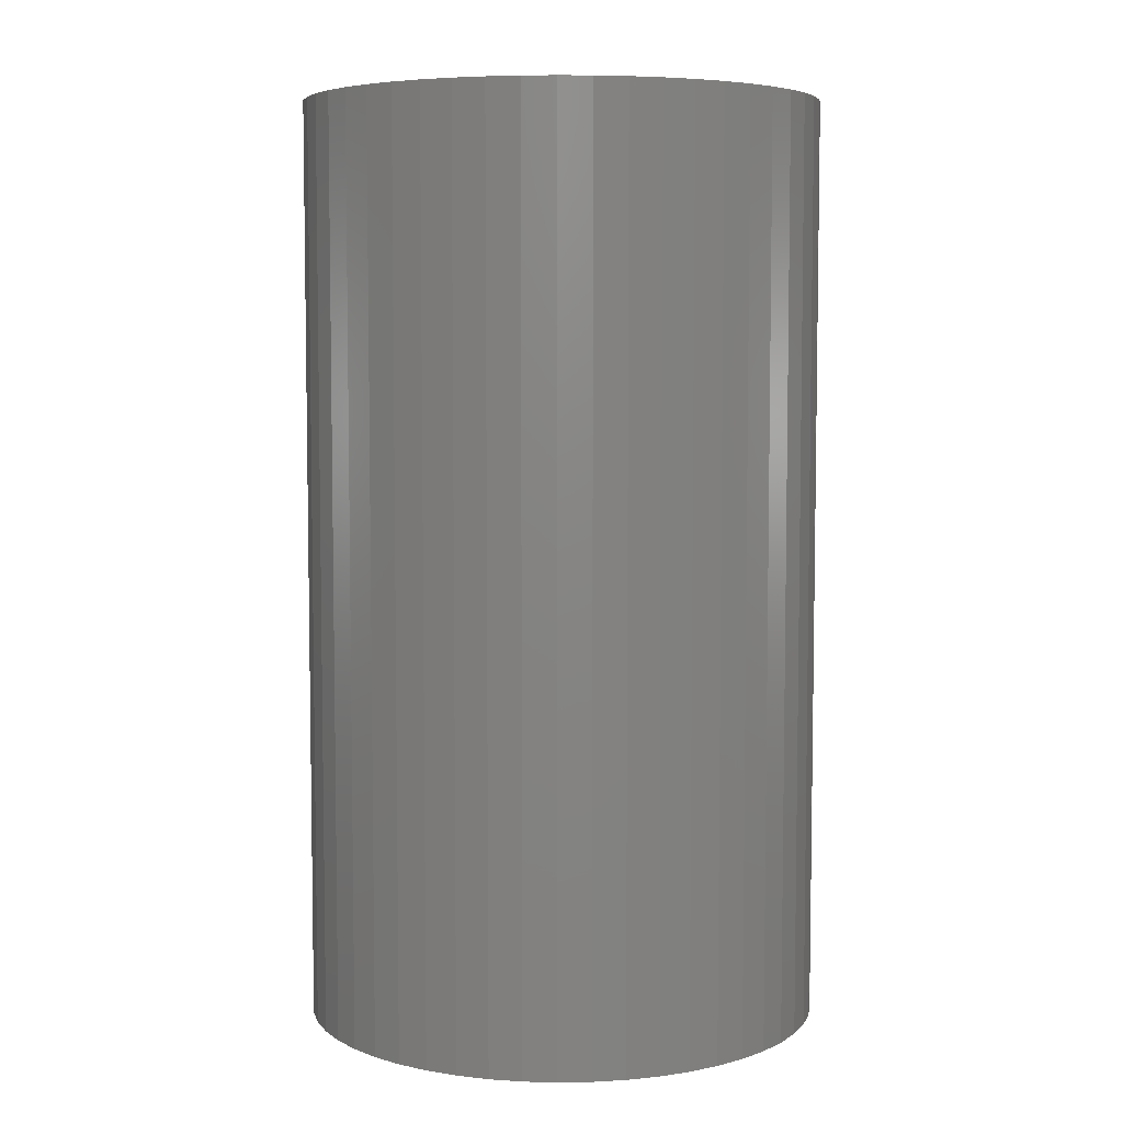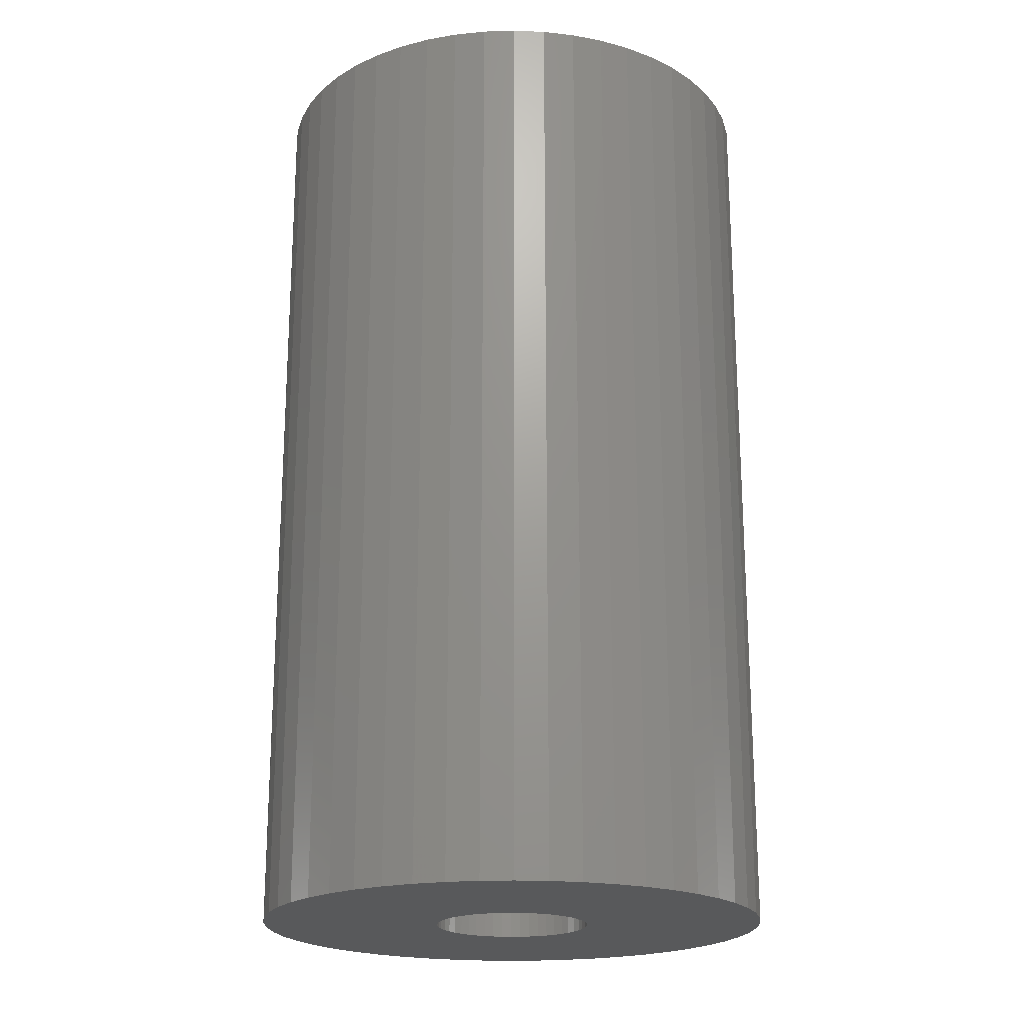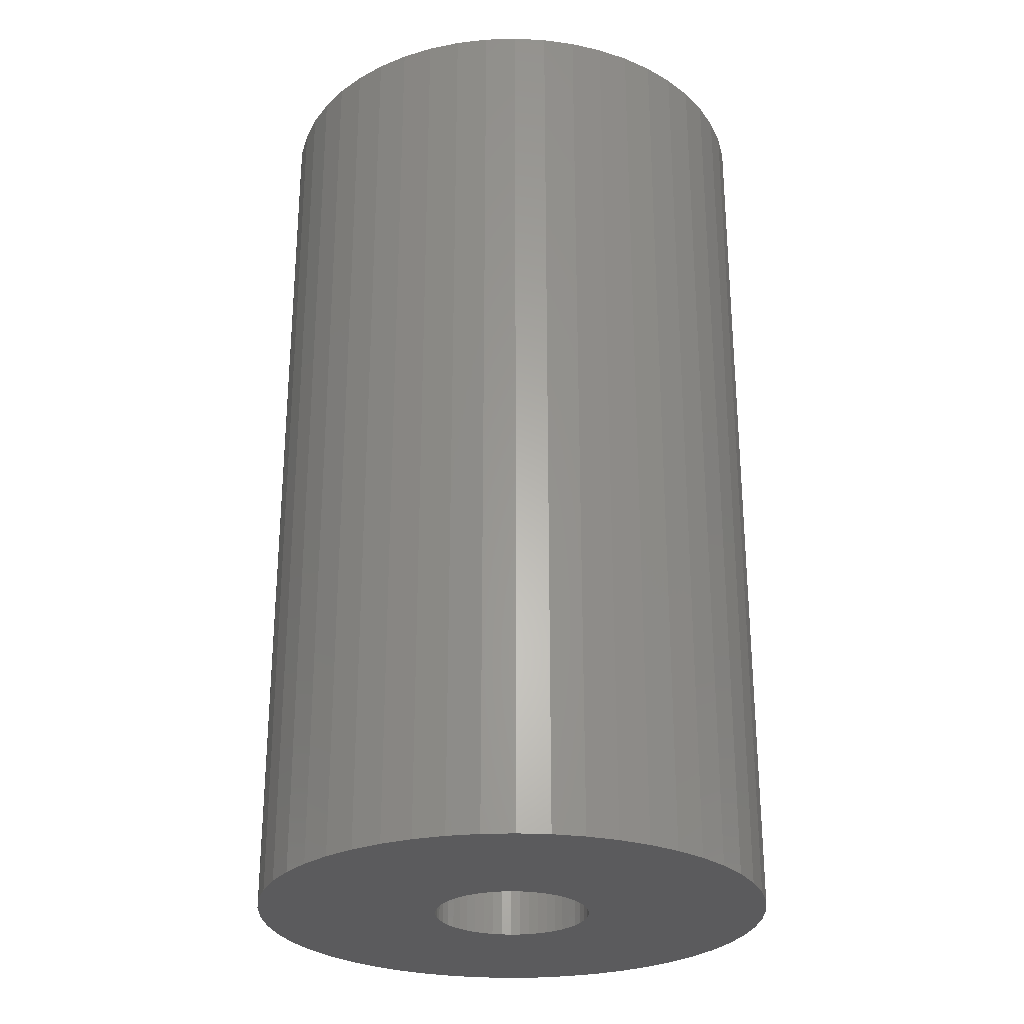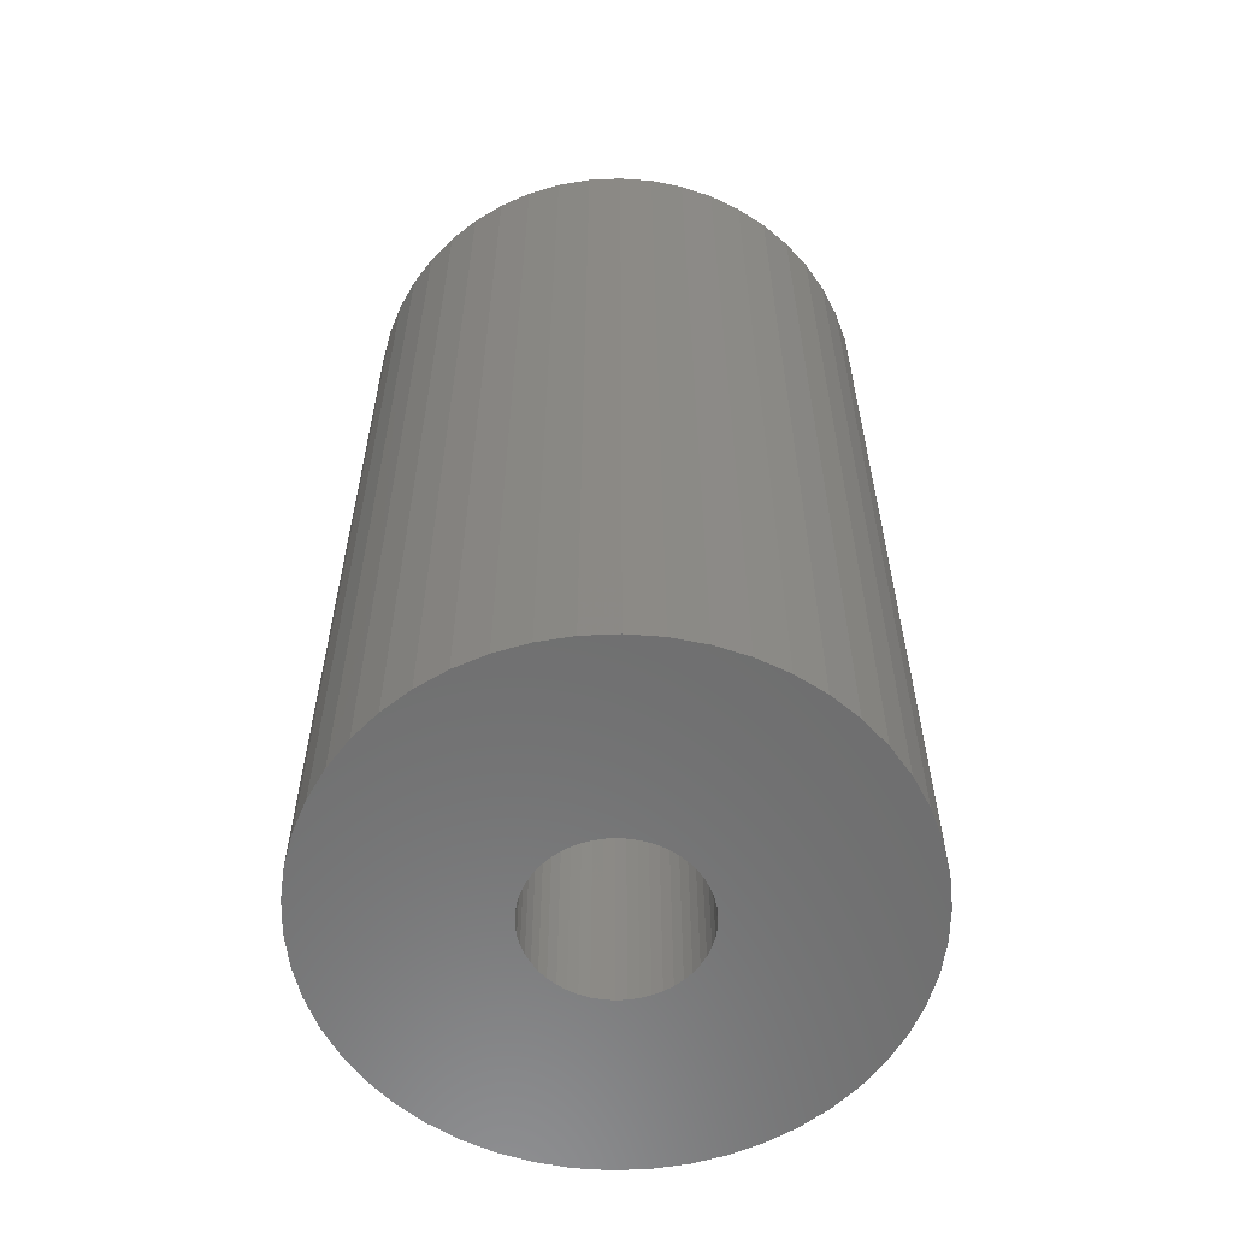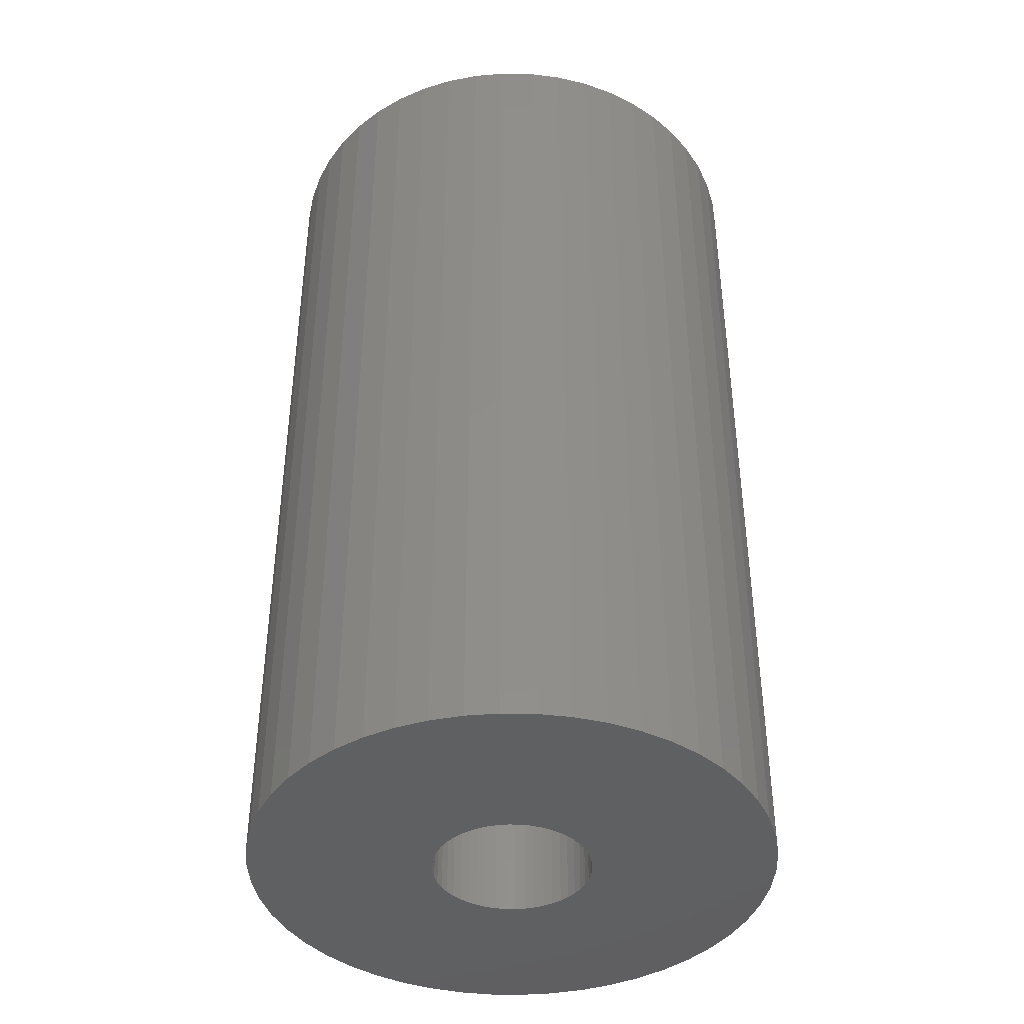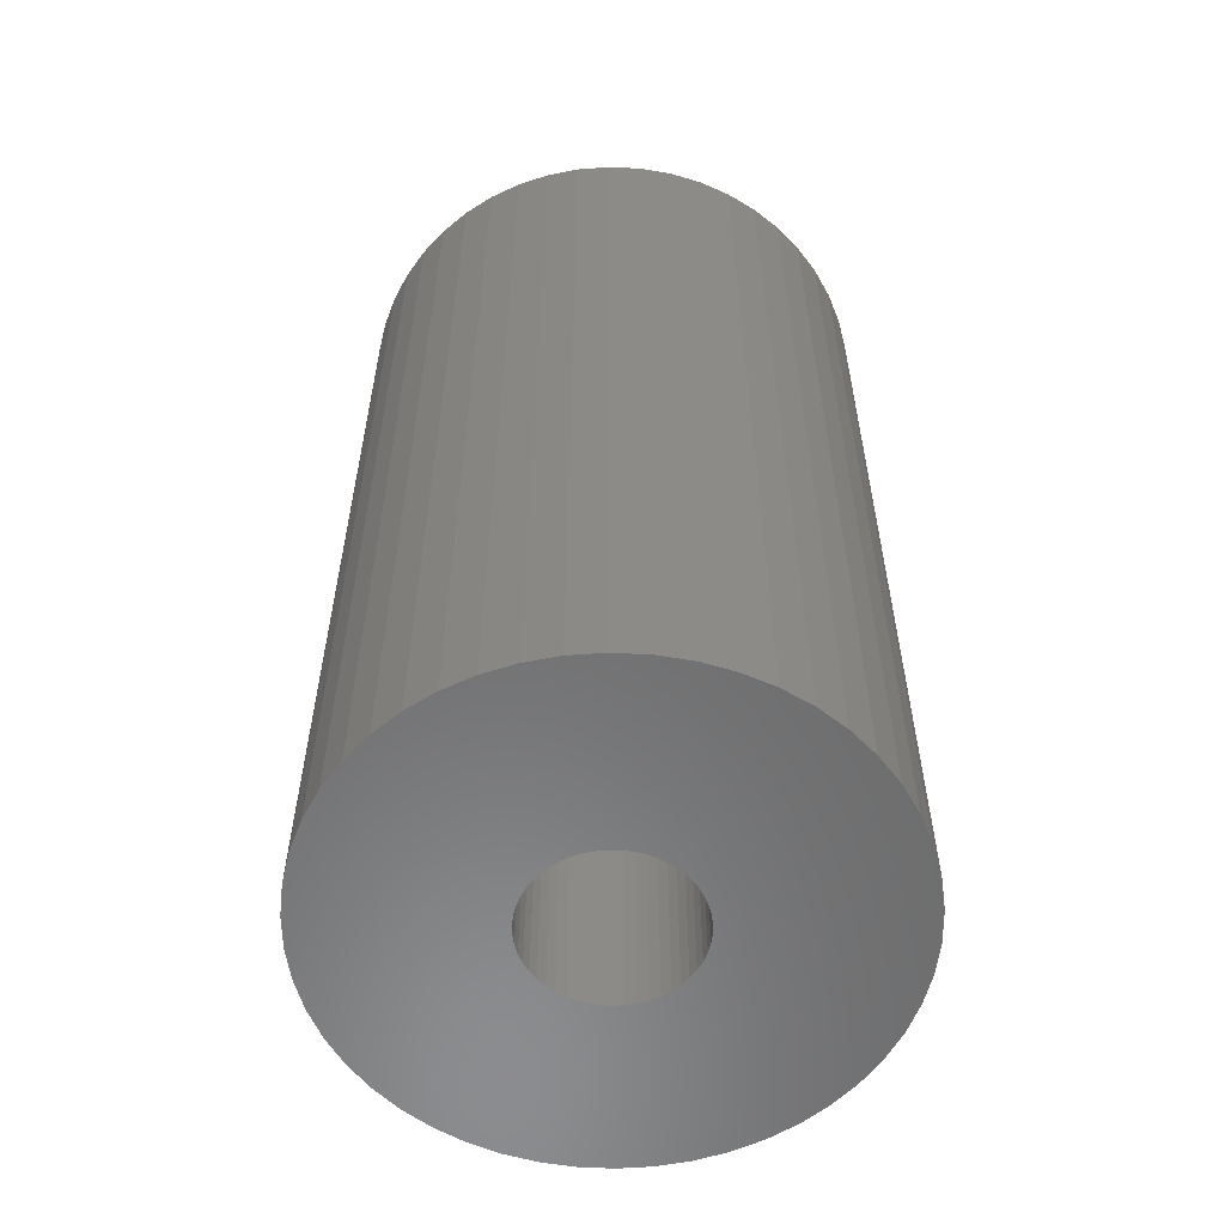
<metadata>
{"format":"stl","ext":"stl","renderer":"f3d","projection":"perspective","resolution":1024,"background":"white","views":[{"elev":5.9,"azim":126.9,"up":"+Z"},{"elev":-20.6,"azim":-47.3,"up":"+Z"},{"elev":-27.3,"azim":60.4,"up":"+Z"},{"elev":-59.4,"azim":161.1,"up":"+Z"},{"elev":-41.2,"azim":20.3,"up":"+Z"},{"elev":-57.6,"azim":126.7,"up":"+Z"}]}
</metadata>
<code>
# stl→obj: 200 verts, 400 faces
v 14 0 25
v 13.89 1.755 -25
v 13.89 1.755 25
v 14 0 -25
v -14 0 -25
v -13.89 1.755 25
v -13.89 1.755 -25
v -14 0 25
v 0.8791 13.97 -25
v -0.8791 13.97 25
v 0.8791 13.97 25
v -0.8791 13.97 -25
v -0.8791 -13.97 -25
v 0.8791 -13.97 25
v -0.8791 -13.97 25
v 0.8791 -13.97 -25
v 10.21 9.584 -25
v 8.924 10.79 25
v 10.21 9.584 25
v 8.924 10.79 -25
v -8.924 10.79 -25
v -10.21 9.584 25
v -8.924 10.79 25
v -10.21 9.584 -25
v -4.326 13.31 -25
v -5.961 12.67 25
v -4.326 13.31 25
v -5.961 12.67 -25
v 12.27 -6.745 25
v 13.02 -5.154 -25
v 13.02 -5.154 25
v 12.27 -6.745 -25
v 13.02 5.154 25
v 12.27 6.745 -25
v 12.27 6.745 25
v 13.02 5.154 -25
v 5.961 12.67 -25
v 4.326 13.31 25
v 5.961 12.67 25
v 4.326 13.31 -25
v 7.502 11.82 -25
v 7.502 11.82 25
v -13.02 5.154 -25
v -12.27 6.745 25
v -12.27 6.745 -25
v -13.02 5.154 25
v -11.33 8.229 -25
v -11.33 8.229 25
v 4.25 0 25
v 4.216 0.5327 25
v 13.56 3.482 25
v 13.89 -1.755 25
v 4.116 1.057 25
v 4.216 -0.5327 25
v 3.952 1.565 25
v 13.56 -3.482 25
v 3.724 2.047 25
v 11.33 8.229 25
v 4.116 -1.057 25
v 3.438 2.498 25
v 3.098 2.909 25
v 3.952 -1.565 25
v 2.709 3.275 25
v 2.277 3.588 25
v 3.724 -2.047 25
v 1.81 3.846 25
v 11.33 -8.229 25
v 3.438 -2.498 25
v 1.313 4.042 25
v 2.623 13.75 25
v 0.7964 4.175 25
v 0.2669 4.242 25
v -0.2669 4.242 25
v -0.7964 4.175 25
v -2.623 13.75 25
v -1.313 4.042 25
v -1.81 3.846 25
v -2.277 3.588 25
v -7.502 11.82 25
v -2.709 3.275 25
v -3.098 2.909 25
v -3.438 2.498 25
v 10.21 -9.584 25
v 3.098 -2.909 25
v 8.924 -10.79 25
v 2.709 -3.275 25
v 7.502 -11.82 25
v 2.277 -3.588 25
v 5.961 -12.67 25
v 1.81 -3.846 25
v 4.326 -13.31 25
v 1.313 -4.042 25
v 2.623 -13.75 25
v 0.7964 -4.175 25
v 0.2669 -4.242 25
v -0.2669 -4.242 25
v -0.7964 -4.175 25
v -2.623 -13.75 25
v -1.313 -4.042 25
v -4.326 -13.31 25
v -1.81 -3.846 25
v -5.961 -12.67 25
v -2.277 -3.588 25
v -7.502 -11.82 25
v -2.709 -3.275 25
v -8.924 -10.79 25
v -3.098 -2.909 25
v -10.21 -9.584 25
v -3.438 -2.498 25
v -11.33 -8.229 25
v -3.724 -2.047 25
v -12.27 -6.745 25
v -3.952 -1.565 25
v -13.02 -5.154 25
v -4.116 -1.057 25
v -13.56 -3.482 25
v -4.216 -0.5327 25
v -13.89 -1.755 25
v -4.25 0 25
v -3.724 2.047 25
v -3.952 1.565 25
v -4.116 1.057 25
v -13.56 3.482 25
v -4.216 0.5327 25
v -2.623 13.75 -25
v 4.25 0 -25
v 13.89 -1.755 -25
v 4.216 -0.5327 -25
v 13.56 -3.482 -25
v 4.116 -1.057 -25
v 4.216 0.5327 -25
v 3.952 -1.565 -25
v 13.56 3.482 -25
v 3.724 -2.047 -25
v 11.33 -8.229 -25
v 4.116 1.057 -25
v 3.438 -2.498 -25
v 10.21 -9.584 -25
v 3.098 -2.909 -25
v 8.924 -10.79 -25
v 3.952 1.565 -25
v 2.709 -3.275 -25
v 7.502 -11.82 -25
v 2.277 -3.588 -25
v 5.961 -12.67 -25
v 3.724 2.047 -25
v 1.81 -3.846 -25
v 4.326 -13.31 -25
v 11.33 8.229 -25
v 3.438 2.498 -25
v 1.313 -4.042 -25
v 2.623 -13.75 -25
v 0.7964 -4.175 -25
v 0.2669 -4.242 -25
v -0.2669 -4.242 -25
v -0.7964 -4.175 -25
v -2.623 -13.75 -25
v -1.313 -4.042 -25
v -4.326 -13.31 -25
v -1.81 -3.846 -25
v -5.961 -12.67 -25
v -2.277 -3.588 -25
v -7.502 -11.82 -25
v -2.709 -3.275 -25
v -8.924 -10.79 -25
v -3.098 -2.909 -25
v -10.21 -9.584 -25
v -11.33 -8.229 -25
v -3.438 -2.498 -25
v 3.098 2.909 -25
v 2.709 3.275 -25
v 2.277 3.588 -25
v 1.81 3.846 -25
v 1.313 4.042 -25
v 2.623 13.75 -25
v 0.7964 4.175 -25
v 0.2669 4.242 -25
v -0.2669 4.242 -25
v -0.7964 4.175 -25
v -1.313 4.042 -25
v -1.81 3.846 -25
v -2.277 3.588 -25
v -7.502 11.82 -25
v -2.709 3.275 -25
v -3.098 2.909 -25
v -3.438 2.498 -25
v -3.724 2.047 -25
v -3.952 1.565 -25
v -4.116 1.057 -25
v -13.56 3.482 -25
v -4.216 0.5327 -25
v -4.25 0 -25
v -3.724 -2.047 -25
v -12.27 -6.745 -25
v -3.952 -1.565 -25
v -13.02 -5.154 -25
v -4.116 -1.057 -25
v -13.56 -3.482 -25
v -4.216 -0.5327 -25
v -13.89 -1.755 -25
f 1 2 3
f 2 1 4
f 5 6 7
f 6 5 8
f 9 10 11
f 10 9 12
f 13 14 15
f 14 13 16
f 17 18 19
f 18 17 20
f 21 22 23
f 22 21 24
f 25 26 27
f 26 25 28
f 29 30 31
f 30 29 32
f 33 34 35
f 34 33 36
f 37 38 39
f 38 37 40
f 41 39 42
f 39 41 37
f 43 44 45
f 44 43 46
f 47 22 24
f 22 47 48
f 49 1 3
f 50 3 51
f 1 49 52
f 53 51 33
f 54 52 49
f 55 33 35
f 52 54 56
f 57 35 58
f 59 56 54
f 60 58 19
f 56 59 31
f 61 19 18
f 62 31 59
f 63 18 42
f 31 62 29
f 64 42 39
f 65 29 62
f 66 39 38
f 29 65 67
f 68 67 65
f 3 50 49
f 51 53 50
f 33 55 53
f 35 57 55
f 58 60 57
f 19 61 60
f 18 63 61
f 69 38 70
f 42 64 63
f 39 66 64
f 38 69 66
f 71 70 11
f 70 71 69
f 11 72 71
f 11 73 72
f 10 73 11
f 73 10 74
f 75 74 10
f 74 75 76
f 27 76 75
f 76 27 77
f 26 77 27
f 77 26 78
f 79 78 26
f 78 79 80
f 23 80 79
f 80 23 81
f 22 81 23
f 48 82 22
f 81 22 82
f 67 68 83
f 84 83 68
f 83 84 85
f 86 85 84
f 85 86 87
f 88 87 86
f 87 88 89
f 90 89 88
f 89 90 91
f 92 91 90
f 91 92 93
f 94 93 92
f 93 94 14
f 95 14 94
f 96 14 95
f 15 96 97
f 96 15 14
f 98 97 99
f 100 99 101
f 102 101 103
f 97 98 15
f 104 103 105
f 106 105 107
f 108 107 109
f 110 109 111
f 112 111 113
f 114 113 115
f 116 115 117
f 99 100 98
f 118 117 119
f 82 48 120
f 44 120 48
f 101 102 100
f 120 44 121
f 103 104 102
f 46 121 44
f 105 106 104
f 121 46 122
f 107 108 106
f 123 122 46
f 109 110 108
f 122 123 124
f 111 112 110
f 6 124 123
f 113 114 112
f 124 6 119
f 115 116 114
f 8 119 6
f 117 118 116
f 119 8 118
f 125 27 75
f 27 125 25
f 126 4 127
f 128 127 129
f 4 126 2
f 130 129 30
f 131 2 126
f 132 30 32
f 2 131 133
f 134 32 135
f 136 133 131
f 137 135 138
f 133 136 36
f 139 138 140
f 141 36 136
f 142 140 143
f 36 141 34
f 144 143 145
f 146 34 141
f 147 145 148
f 34 146 149
f 150 149 146
f 127 128 126
f 129 130 128
f 30 132 130
f 32 134 132
f 135 137 134
f 138 139 137
f 140 142 139
f 151 148 152
f 143 144 142
f 145 147 144
f 148 151 147
f 153 152 16
f 152 153 151
f 16 154 153
f 16 155 154
f 13 155 16
f 155 13 156
f 157 156 13
f 156 157 158
f 159 158 157
f 158 159 160
f 161 160 159
f 160 161 162
f 163 162 161
f 162 163 164
f 165 164 163
f 164 165 166
f 167 166 165
f 168 169 167
f 166 167 169
f 149 150 17
f 170 17 150
f 17 170 20
f 171 20 170
f 20 171 41
f 172 41 171
f 41 172 37
f 173 37 172
f 37 173 40
f 174 40 173
f 40 174 175
f 176 175 174
f 175 176 9
f 177 9 176
f 178 9 177
f 12 178 179
f 178 12 9
f 125 179 180
f 25 180 181
f 28 181 182
f 179 125 12
f 183 182 184
f 21 184 185
f 24 185 186
f 47 186 187
f 45 187 188
f 43 188 189
f 190 189 191
f 180 25 125
f 7 191 192
f 169 168 193
f 194 193 168
f 181 28 25
f 193 194 195
f 182 183 28
f 196 195 194
f 184 21 183
f 195 196 197
f 185 24 21
f 198 197 196
f 186 47 24
f 197 198 199
f 187 45 47
f 200 199 198
f 188 43 45
f 199 200 192
f 189 190 43
f 5 192 200
f 191 7 190
f 192 5 7
f 16 93 14
f 93 16 152
f 51 36 33
f 36 51 133
f 3 133 51
f 133 3 2
f 58 17 19
f 17 58 149
f 35 149 58
f 149 35 34
f 40 70 38
f 70 40 175
f 175 11 70
f 11 175 9
f 20 42 18
f 42 20 41
f 45 48 47
f 48 45 44
f 190 46 43
f 46 190 123
f 7 123 190
f 123 7 6
f 28 79 26
f 79 28 183
f 183 23 79
f 23 183 21
f 12 75 10
f 75 12 125
f 52 4 1
f 4 52 127
f 83 135 67
f 135 83 138
f 167 106 108
f 106 167 165
f 194 114 196
f 114 194 112
f 167 110 168
f 110 167 108
f 145 87 89
f 87 145 143
f 31 129 56
f 129 31 30
f 67 32 29
f 32 67 135
f 198 118 200
f 118 198 116
f 200 8 5
f 8 200 118
f 196 116 198
f 116 196 114
f 140 83 85
f 83 140 138
f 148 89 91
f 89 148 145
f 152 91 93
f 91 152 148
f 56 127 52
f 127 56 129
f 157 15 98
f 15 157 13
f 165 104 106
f 104 165 163
f 168 112 194
f 112 168 110
f 143 85 87
f 85 143 140
f 159 98 100
f 98 159 157
f 161 100 102
f 100 161 159
f 163 102 104
f 102 163 161
f 126 50 131
f 50 126 49
f 119 191 124
f 191 119 192
f 178 72 73
f 72 178 177
f 154 96 95
f 96 154 155
f 171 61 63
f 61 171 170
f 185 80 81
f 80 185 184
f 181 76 77
f 76 181 180
f 132 59 130
f 59 132 62
f 141 57 146
f 57 141 55
f 131 53 136
f 53 131 50
f 146 60 150
f 60 146 57
f 174 66 69
f 66 174 173
f 176 69 71
f 69 176 174
f 172 63 64
f 63 172 171
f 121 187 120
f 187 121 188
f 122 188 121
f 188 122 189
f 182 77 78
f 77 182 181
f 179 73 74
f 73 179 178
f 153 95 94
f 95 153 154
f 136 55 141
f 55 136 53
f 150 61 170
f 61 150 60
f 177 71 72
f 71 177 176
f 173 64 66
f 64 173 172
f 120 186 82
f 186 120 187
f 82 185 81
f 185 82 186
f 124 189 122
f 189 124 191
f 184 78 80
f 78 184 182
f 180 74 76
f 74 180 179
f 137 65 134
f 65 137 68
f 130 54 128
f 54 130 59
f 142 88 86
f 88 142 144
f 134 62 132
f 62 134 65
f 128 49 126
f 49 128 54
f 109 193 111
f 193 109 169
f 113 197 115
f 197 113 195
f 139 86 84
f 86 139 142
f 151 94 92
f 94 151 153
f 144 90 88
f 90 144 147
f 156 99 97
f 99 156 158
f 164 107 105
f 107 164 166
f 107 169 109
f 169 107 166
f 111 195 113
f 195 111 193
f 115 199 117
f 199 115 197
f 117 192 119
f 192 117 199
f 139 68 137
f 68 139 84
f 162 105 103
f 105 162 164
f 160 103 101
f 103 160 162
f 155 97 96
f 97 155 156
f 147 92 90
f 92 147 151
f 158 101 99
f 101 158 160

</code>
